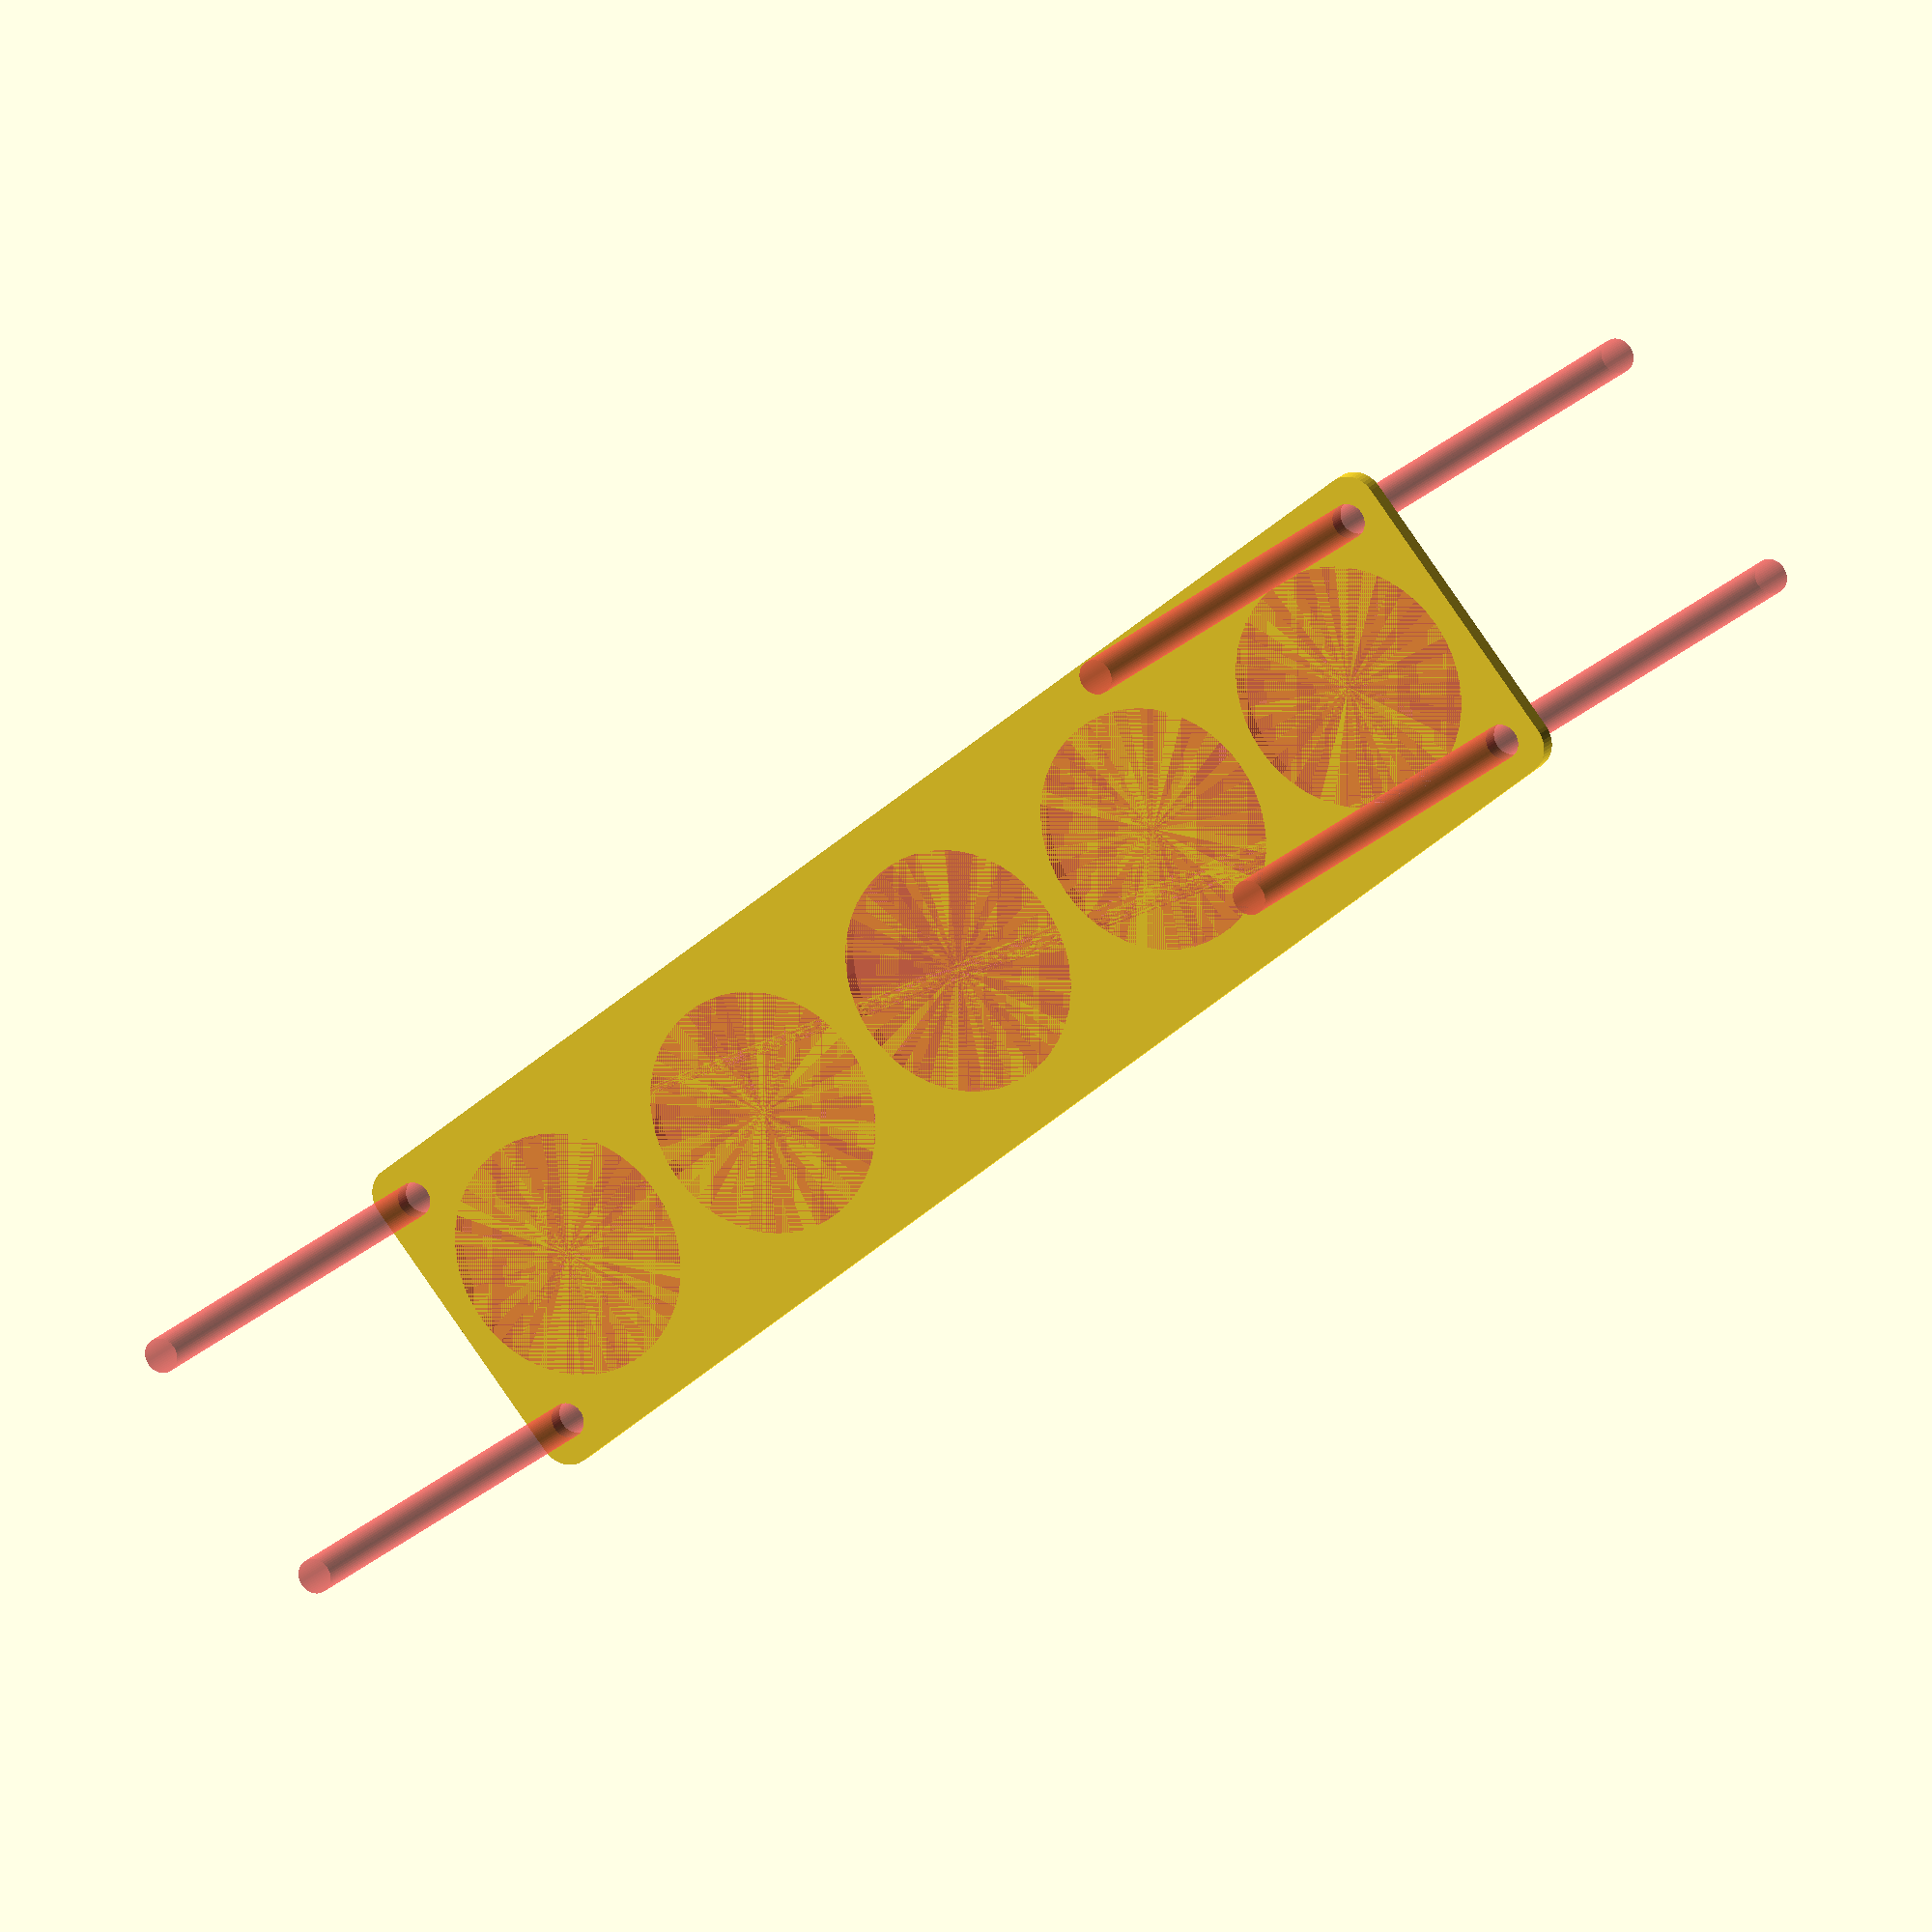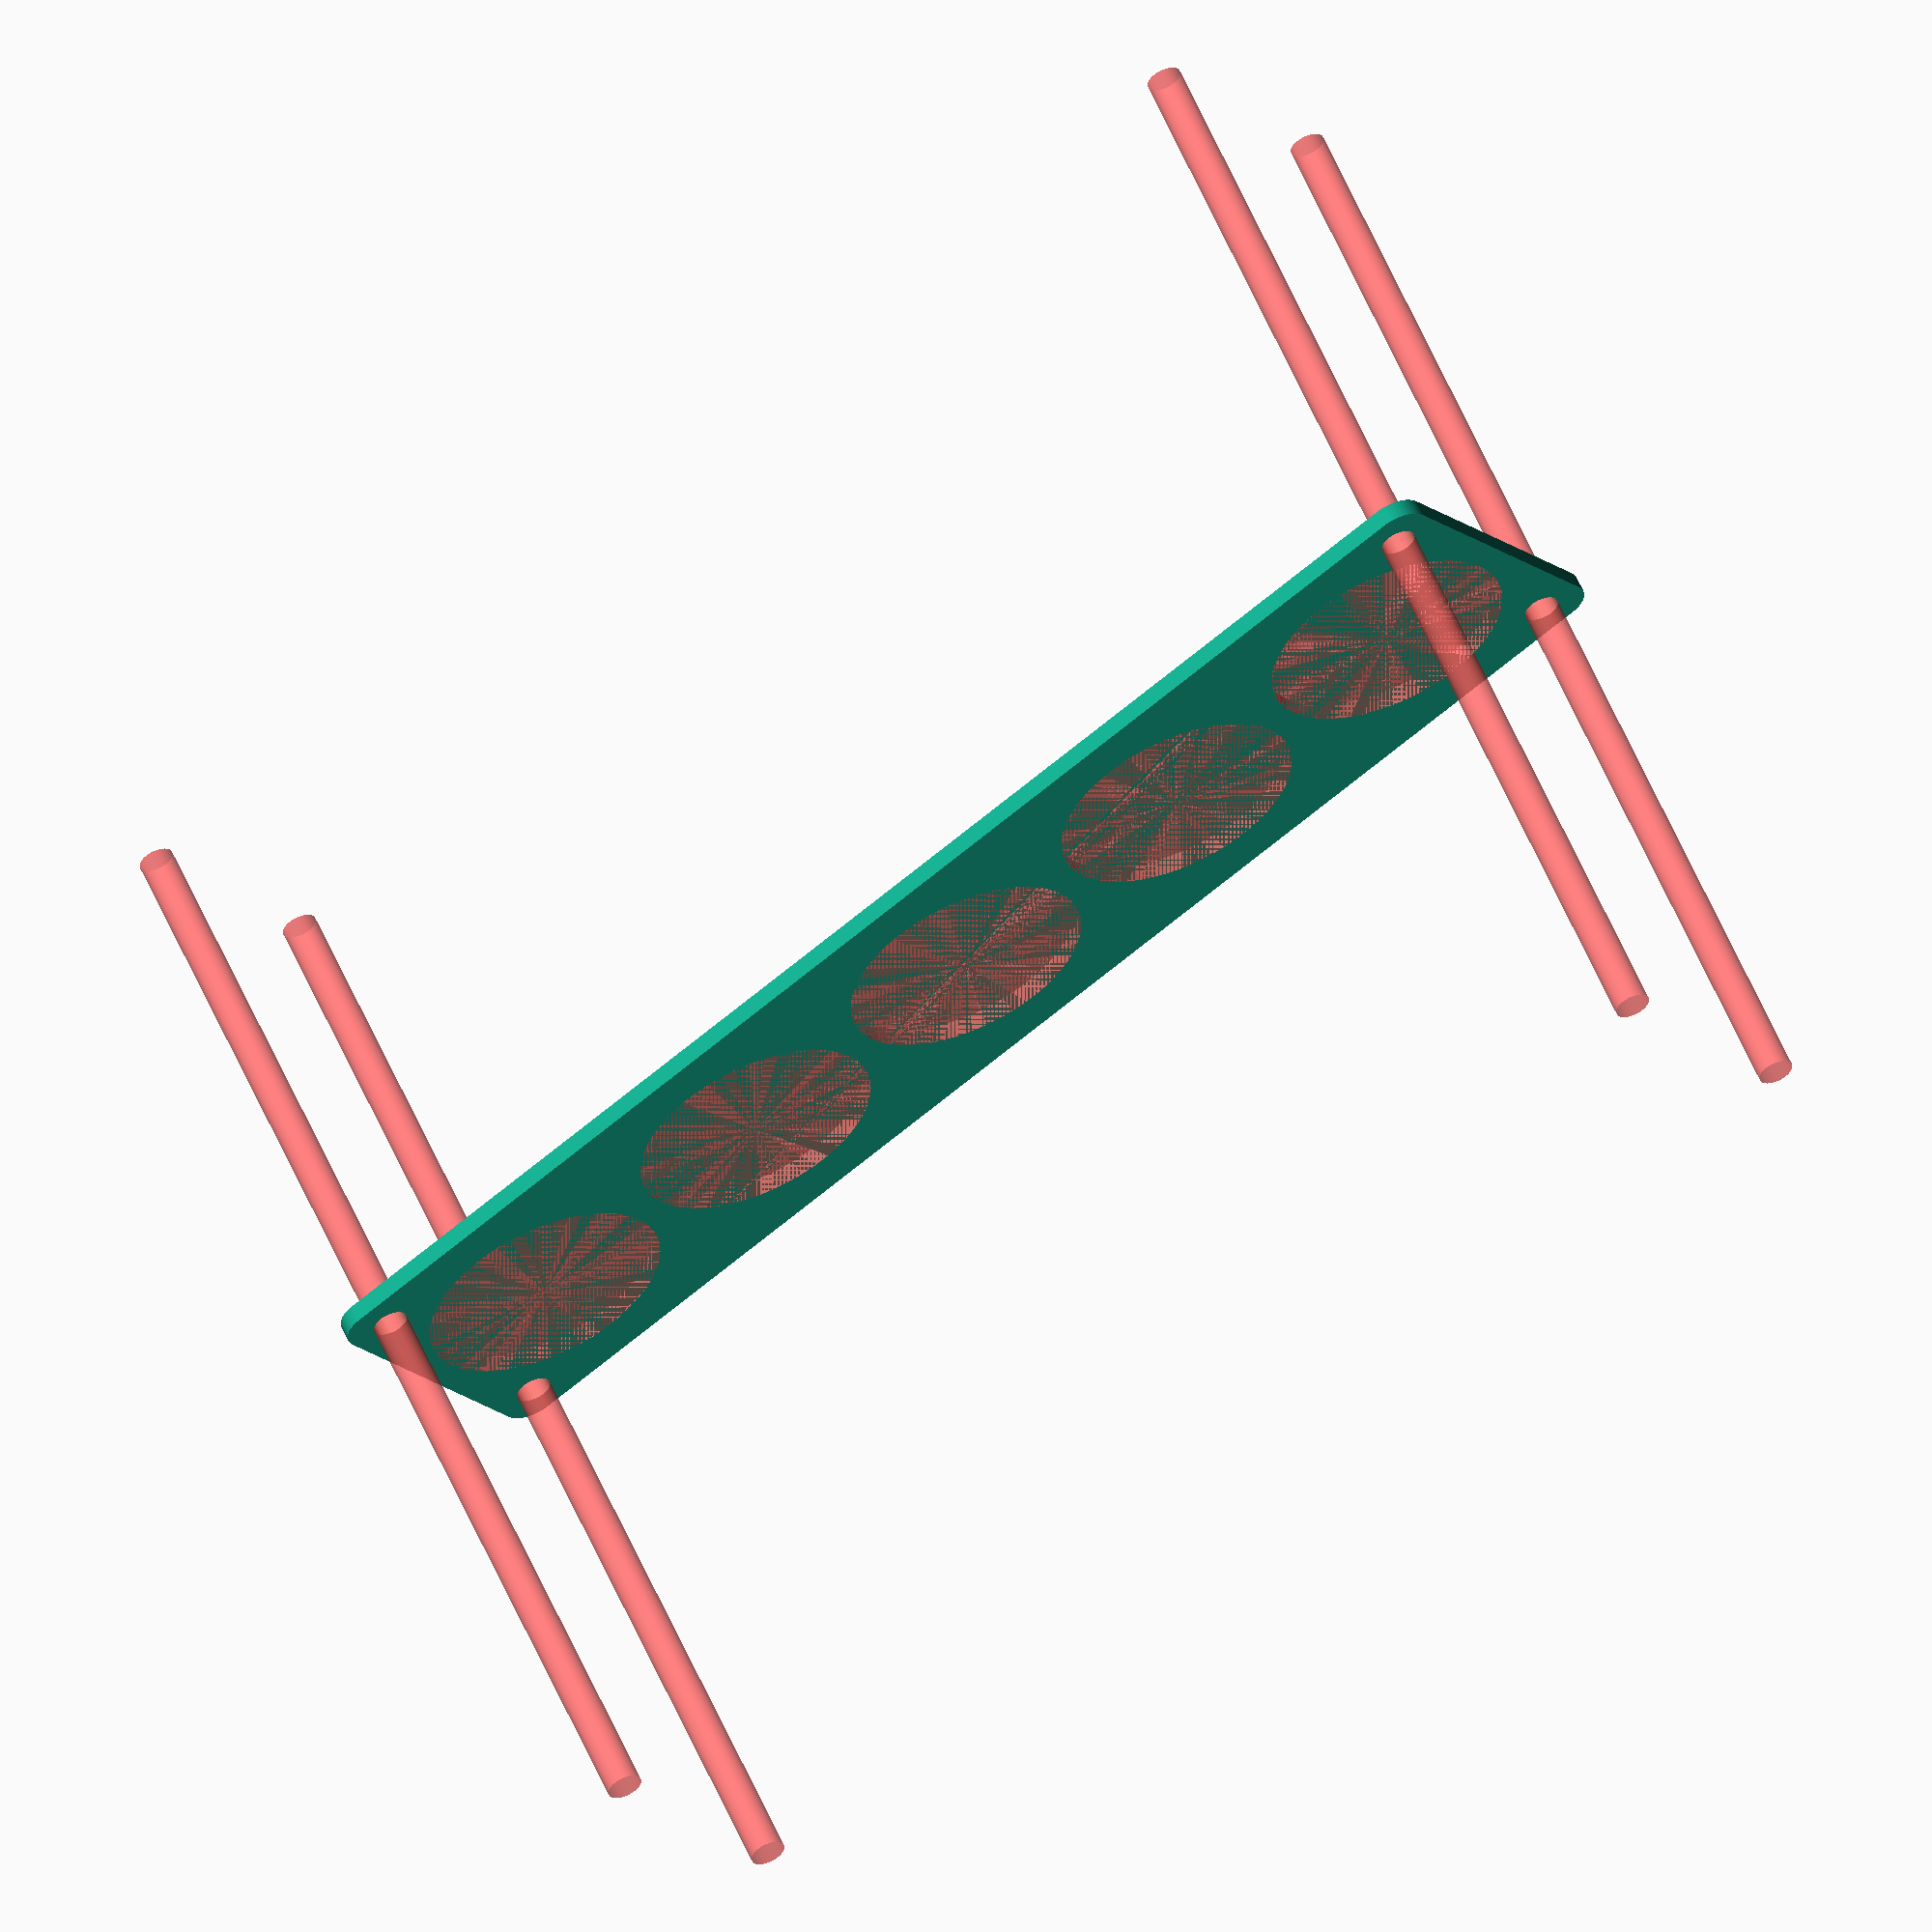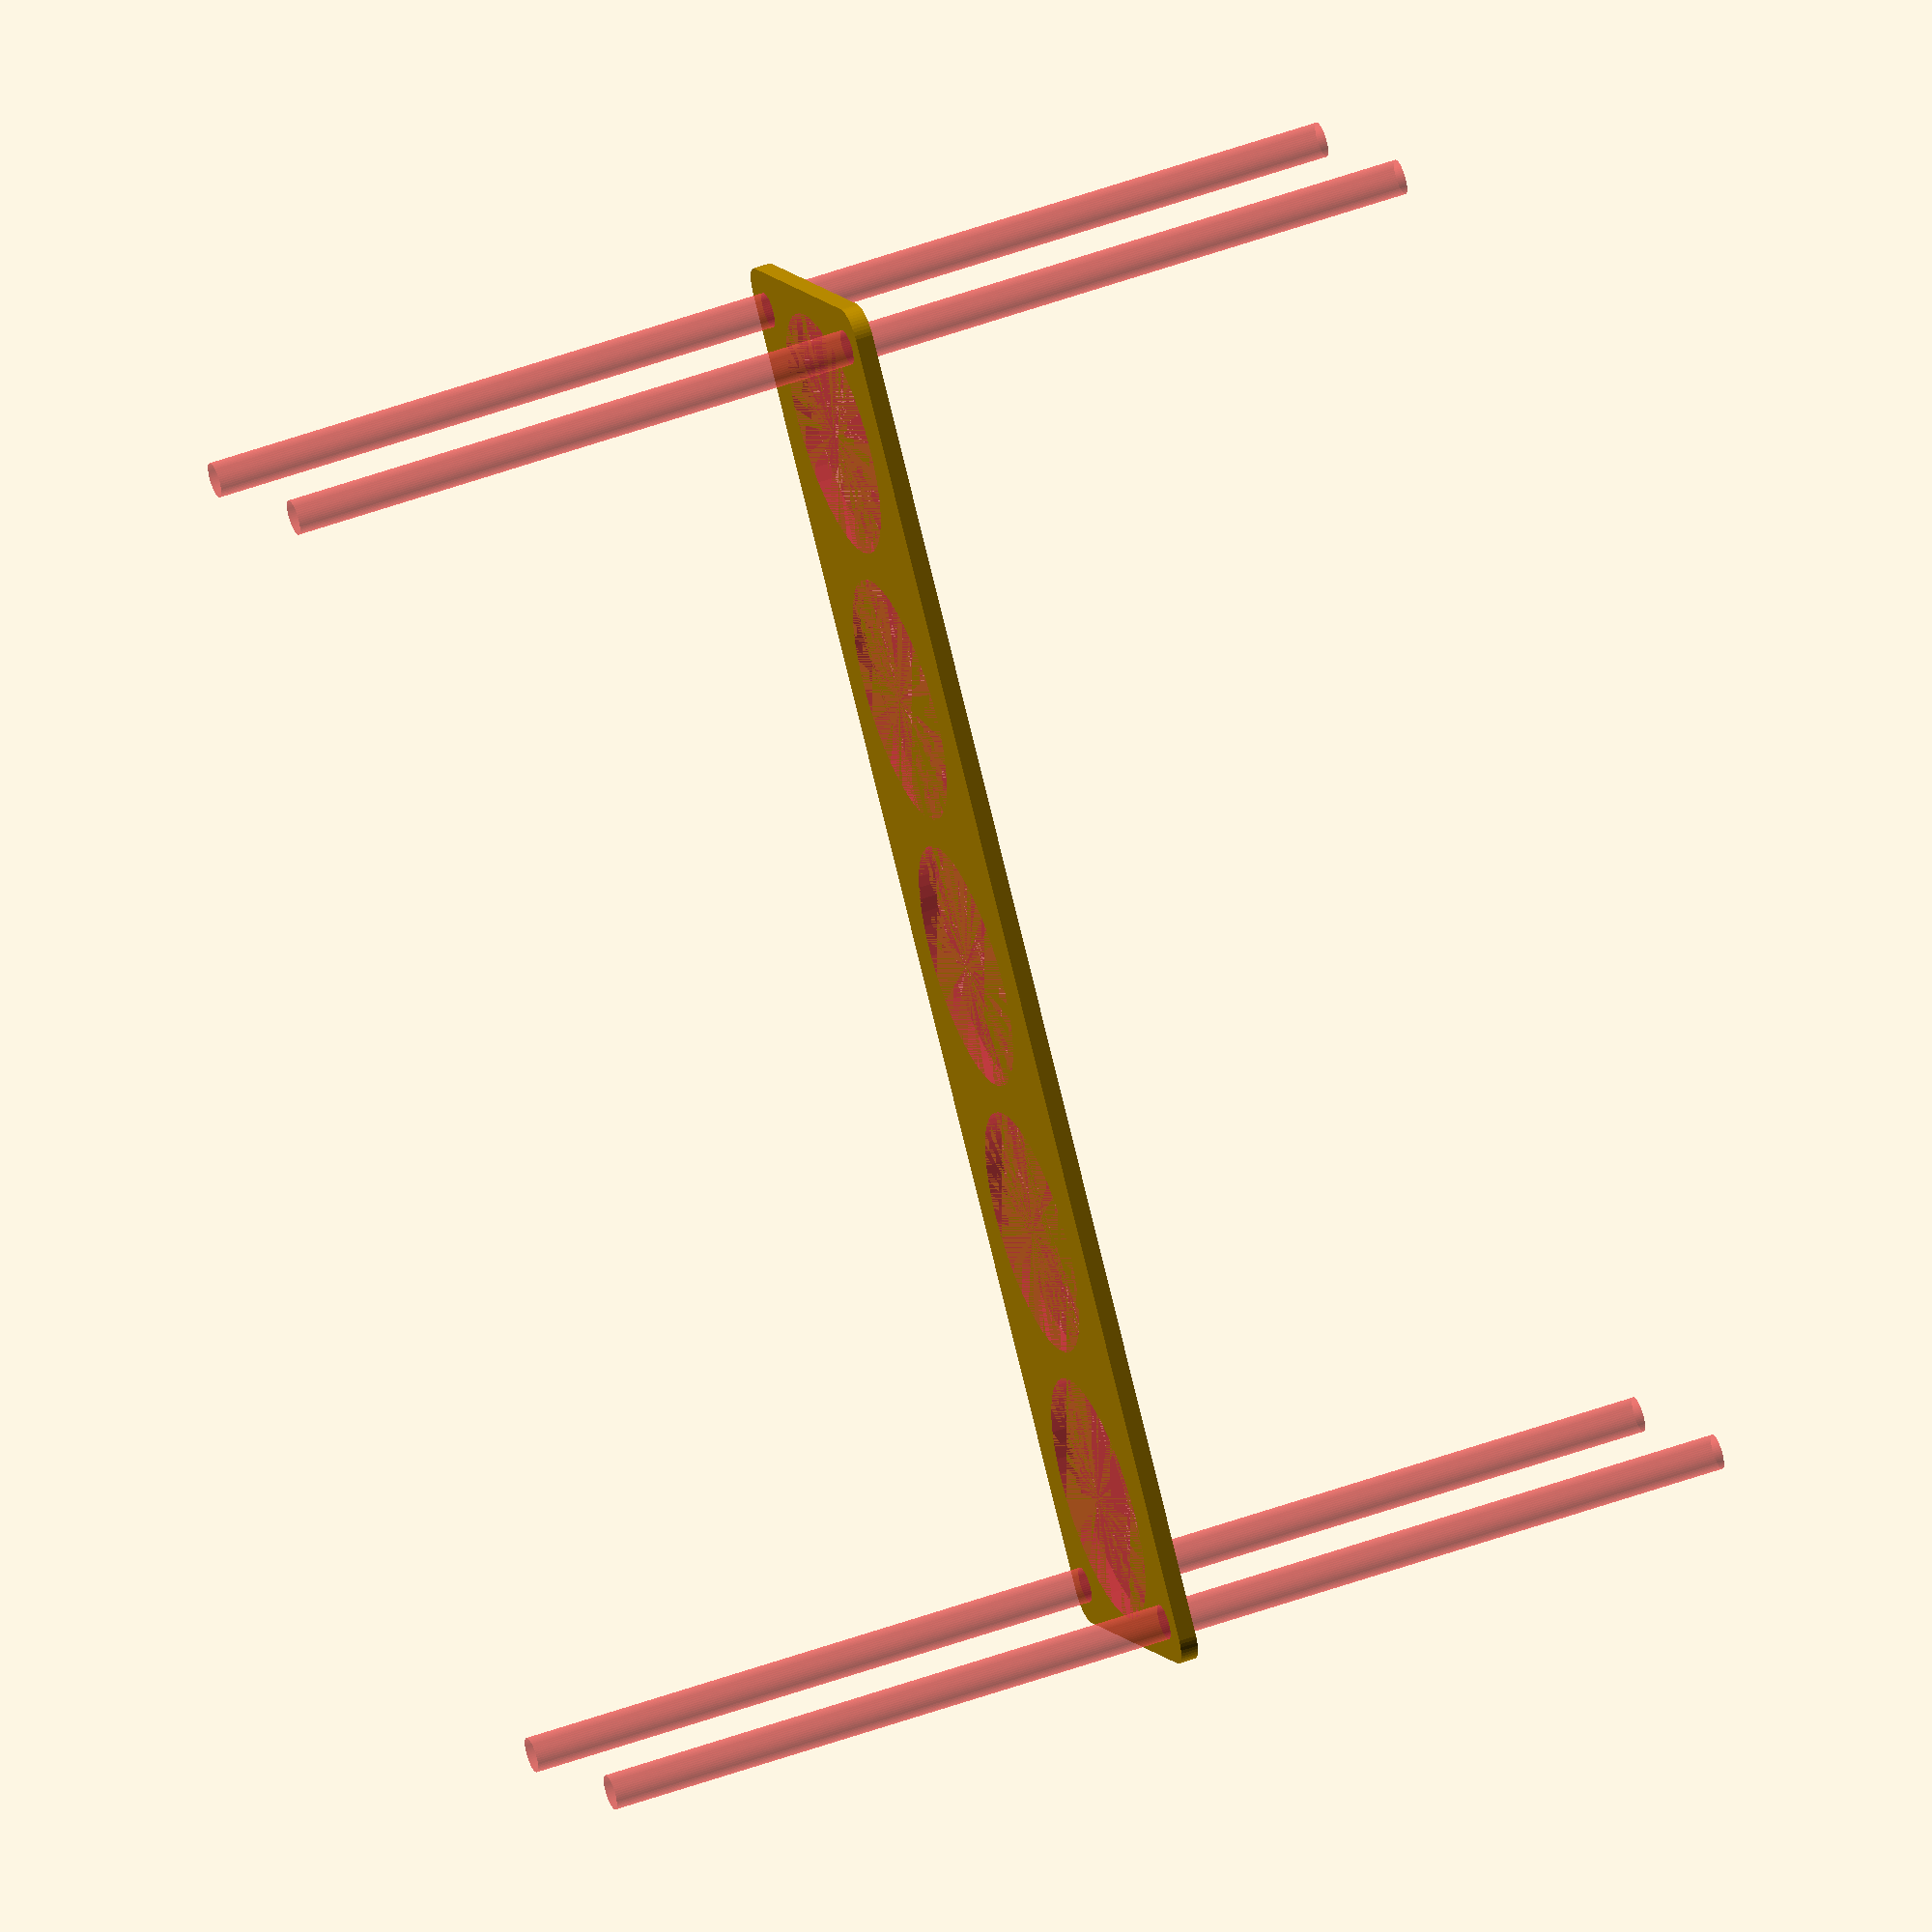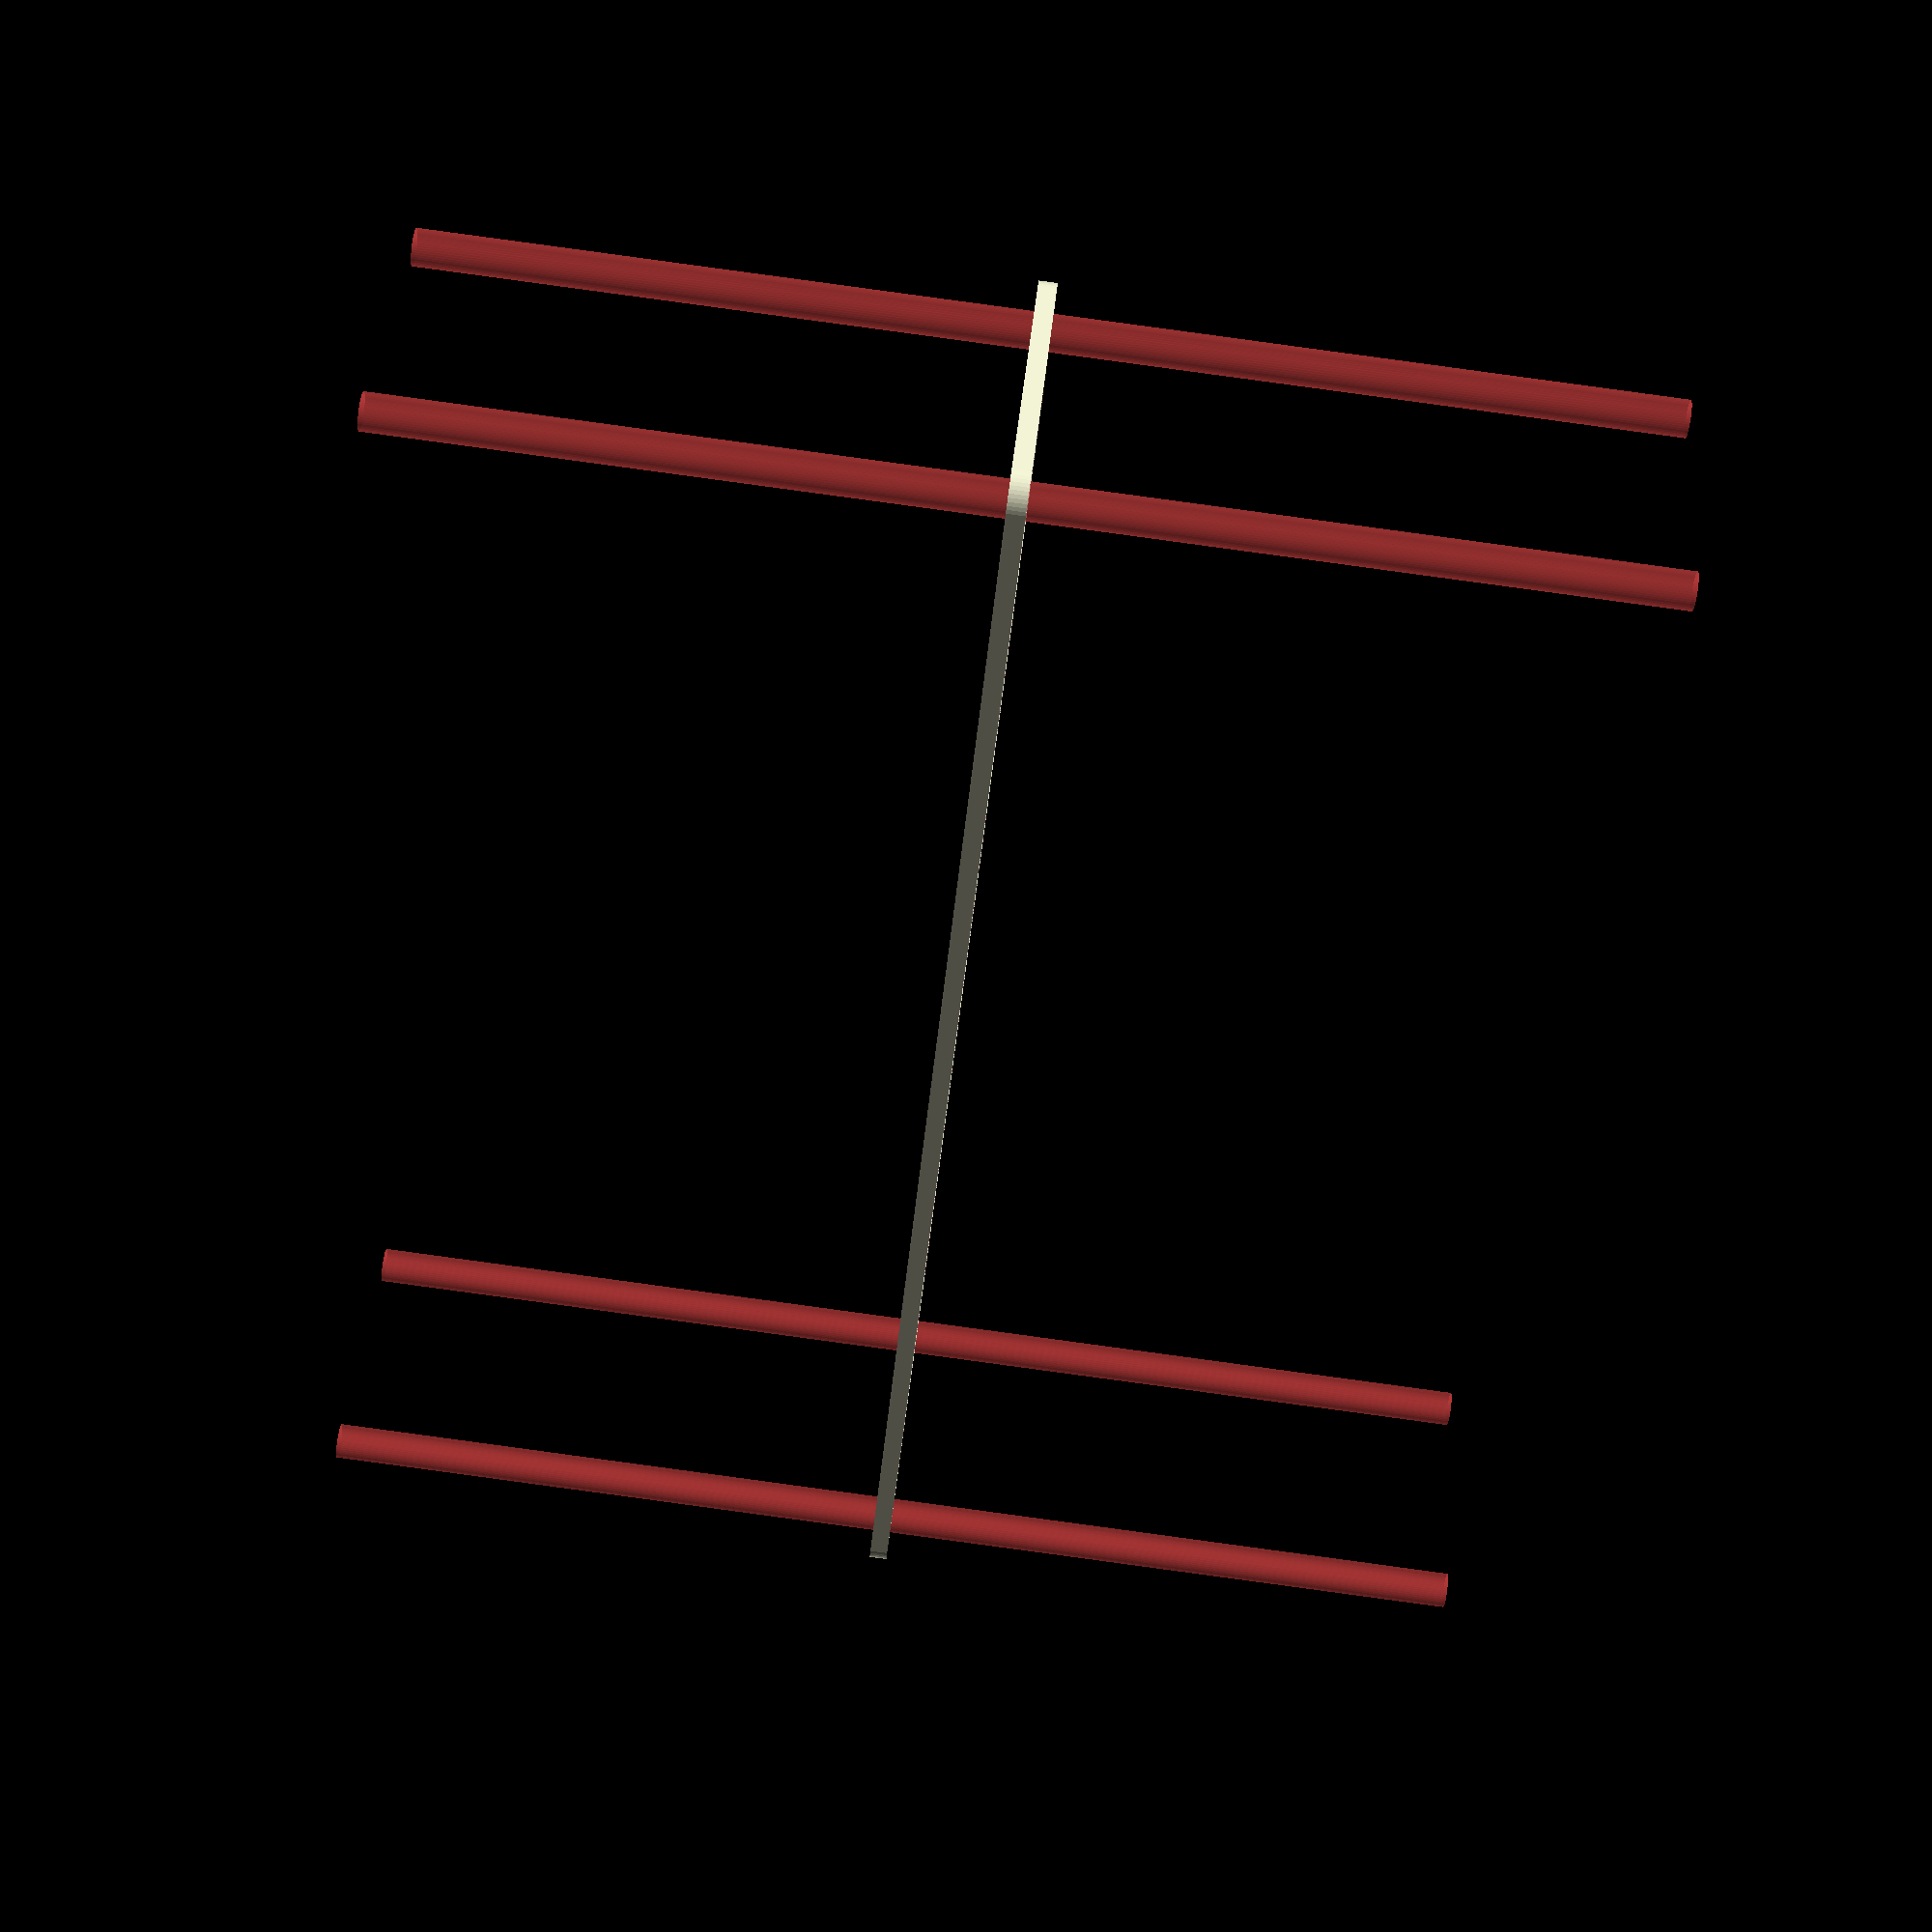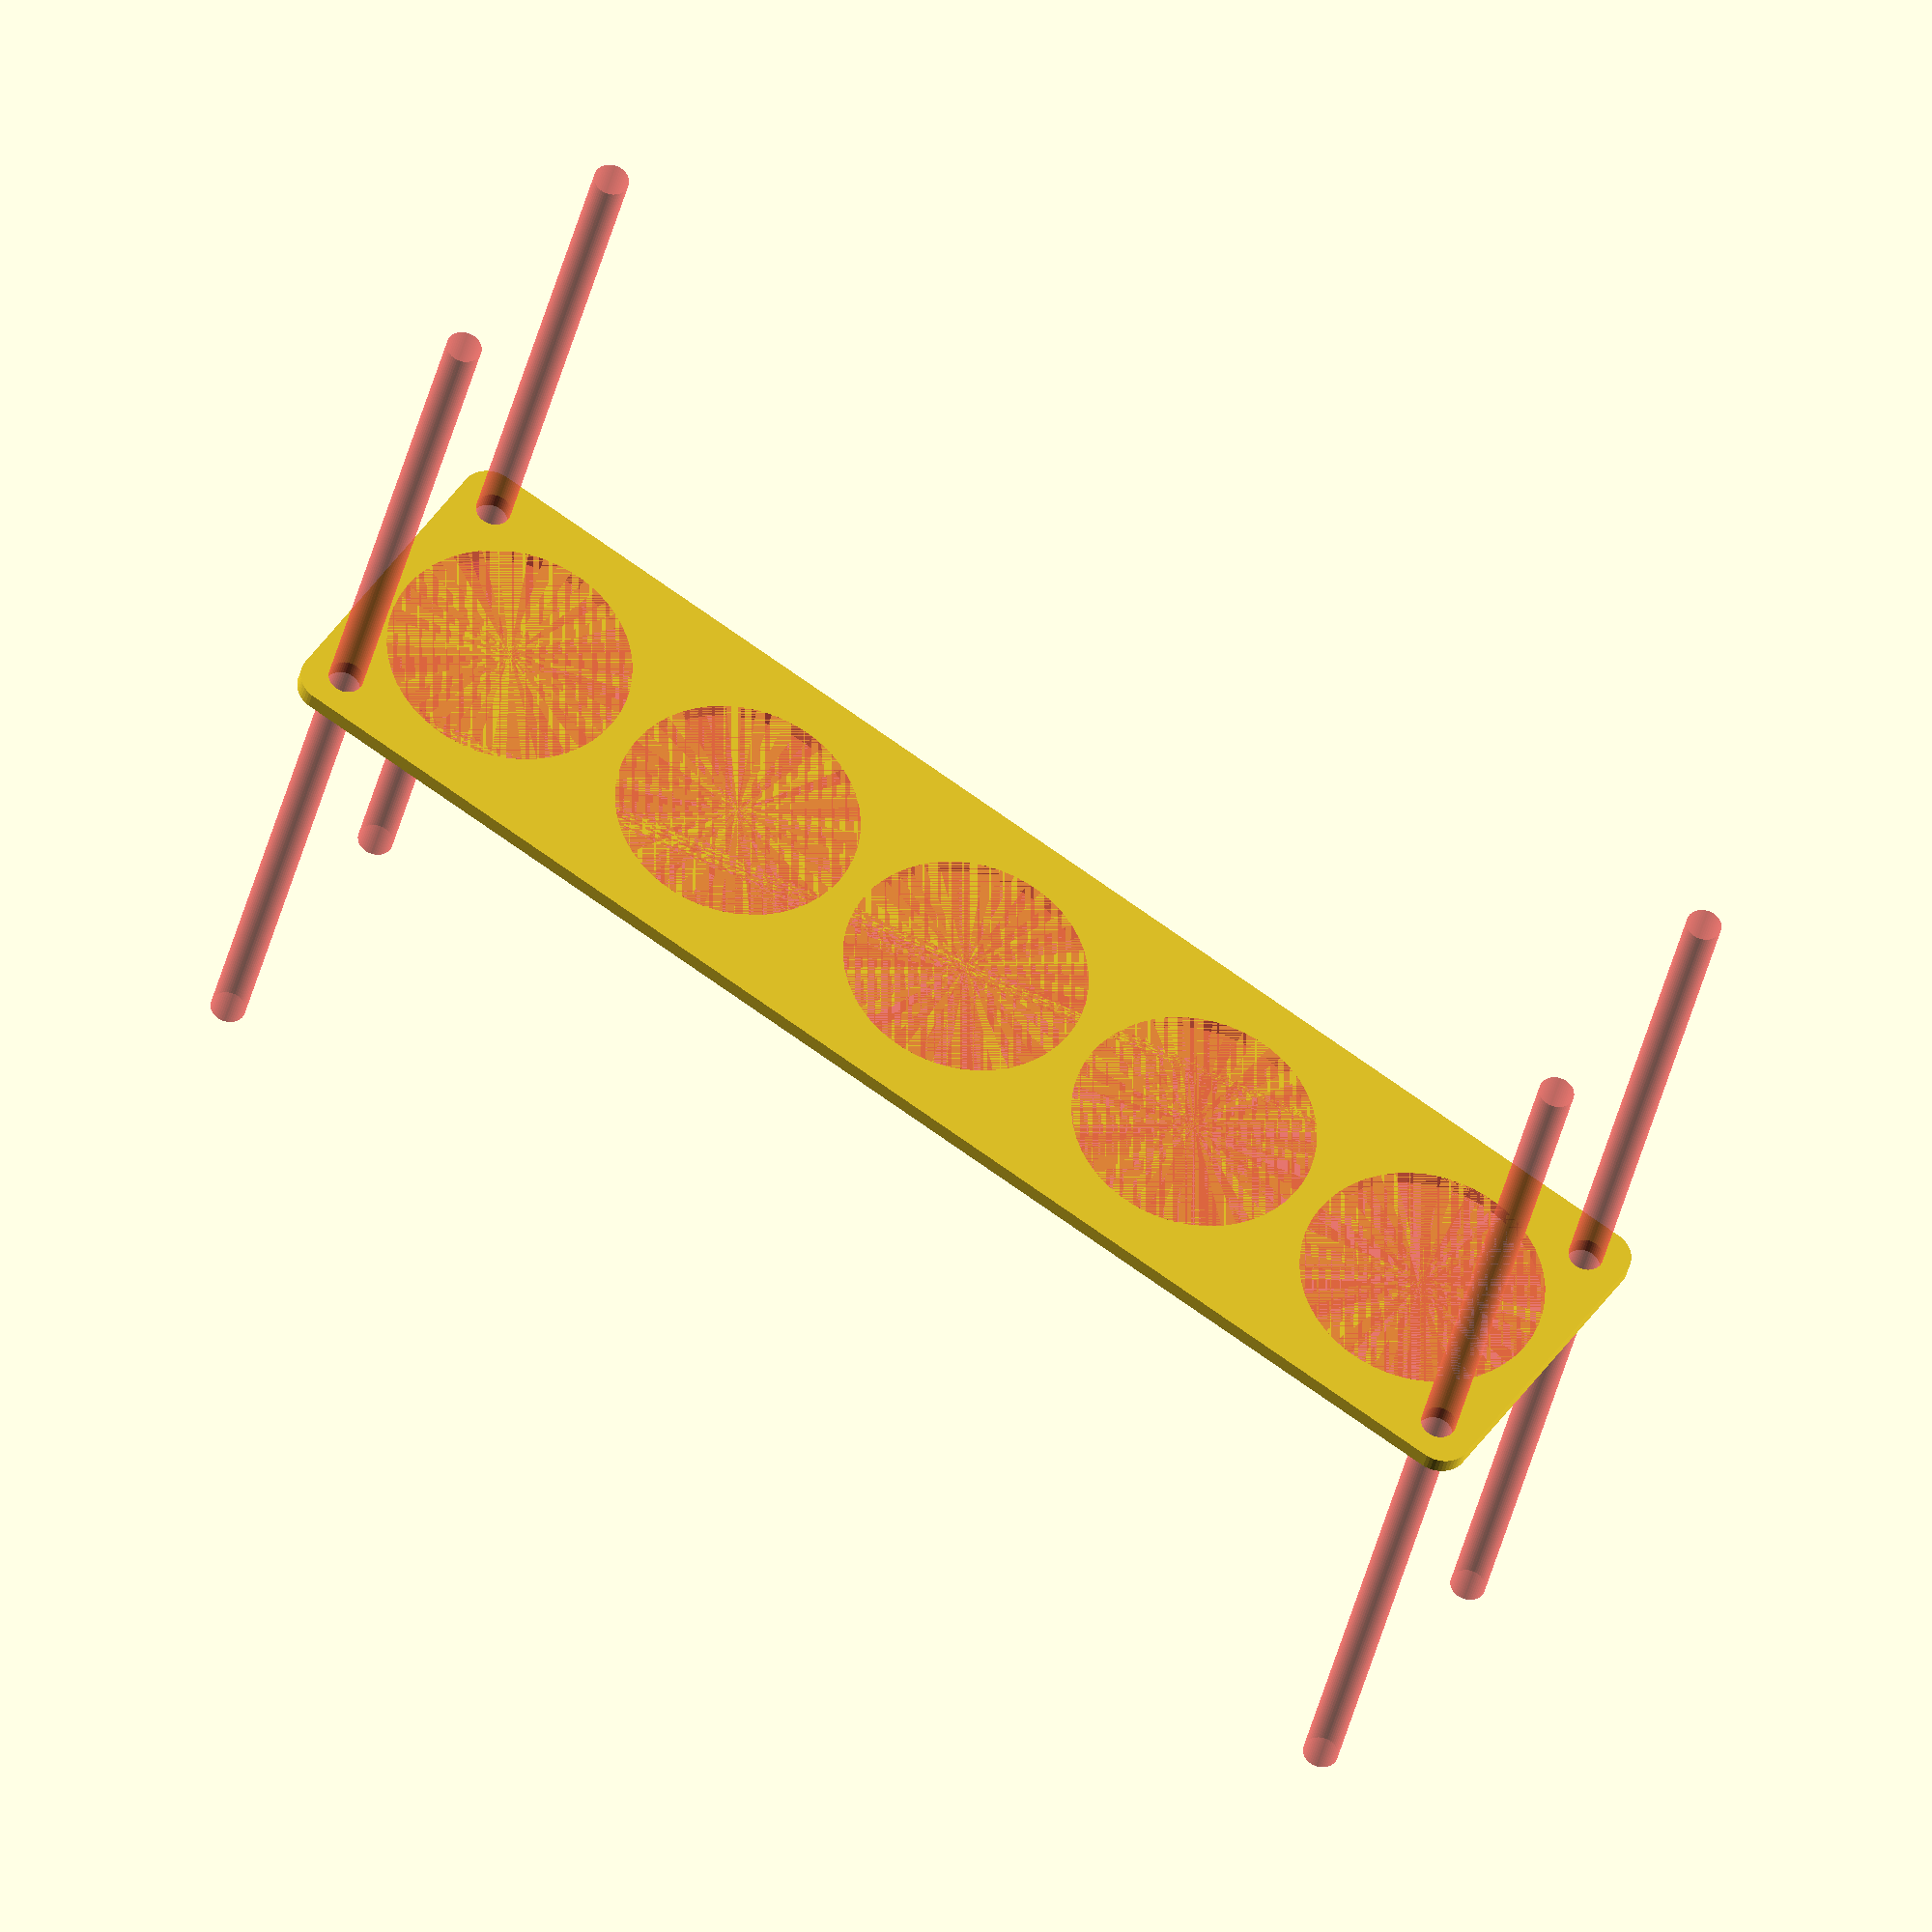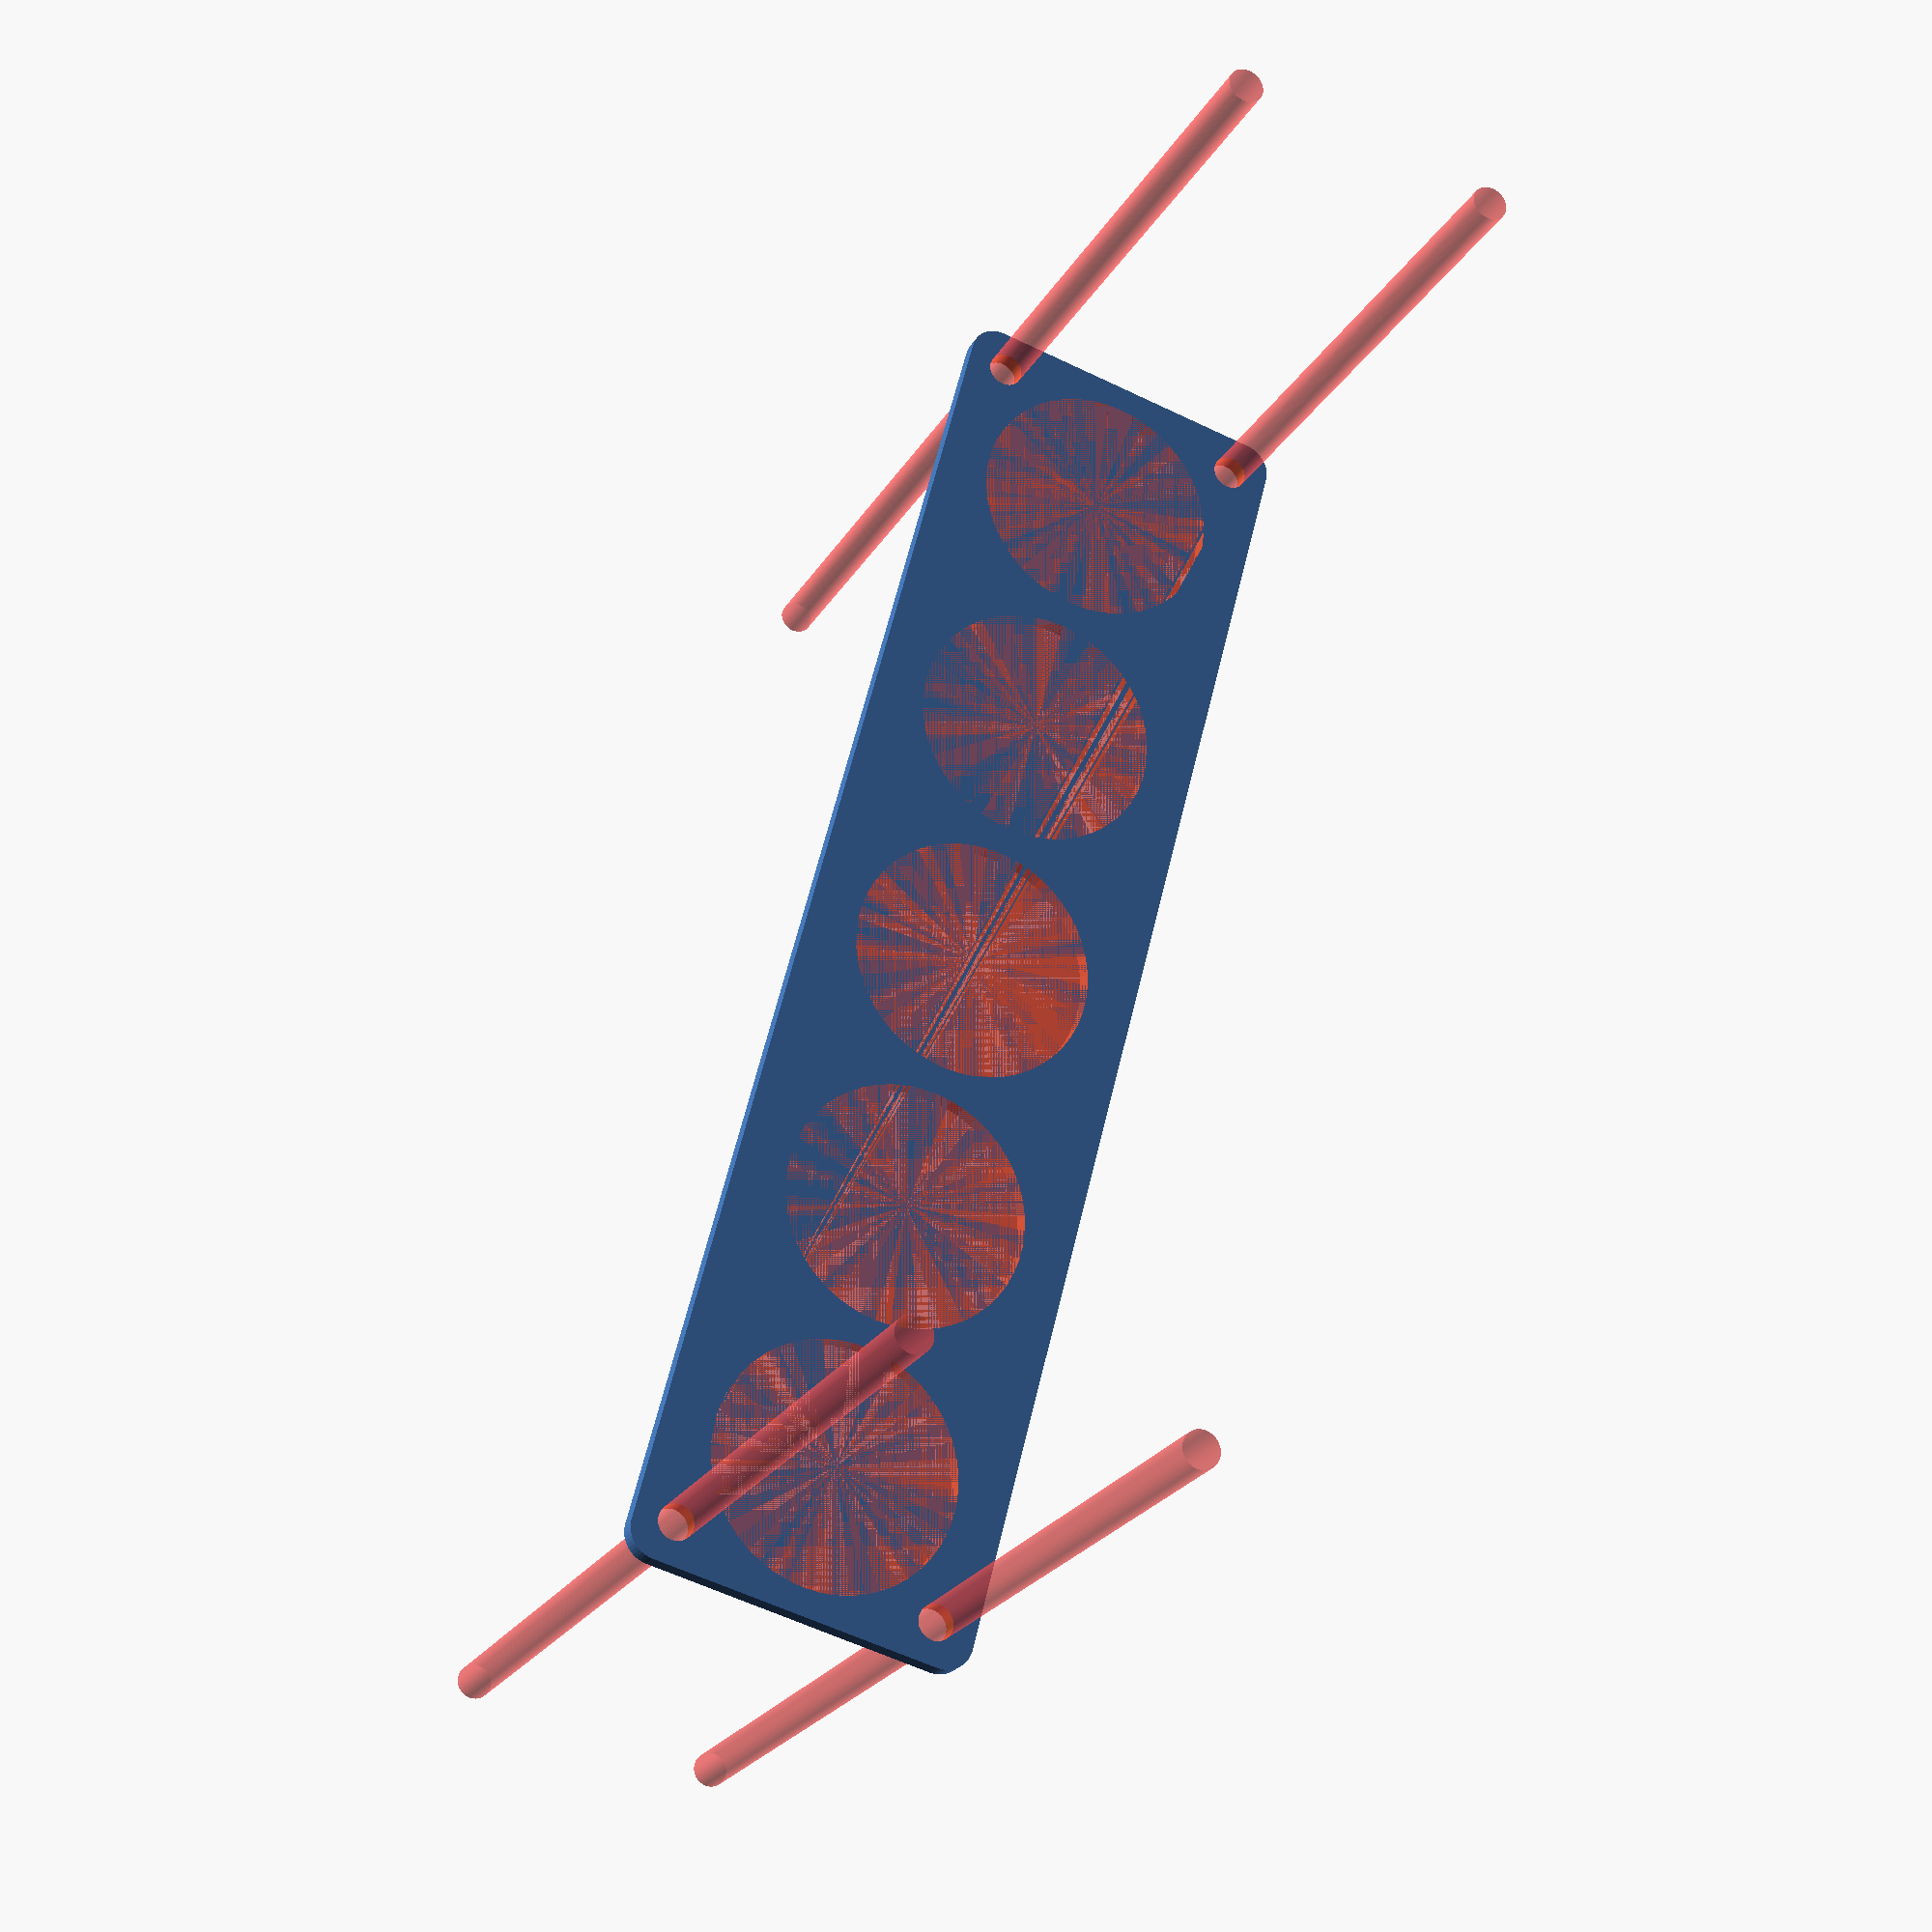
<openscad>
$fn = 50;


difference() {
	union() {
		hull() {
			translate(v = [-114.5000000000, 24.5000000000, 0]) {
				cylinder(h = 3, r = 5);
			}
			translate(v = [114.5000000000, 24.5000000000, 0]) {
				cylinder(h = 3, r = 5);
			}
			translate(v = [-114.5000000000, -24.5000000000, 0]) {
				cylinder(h = 3, r = 5);
			}
			translate(v = [114.5000000000, -24.5000000000, 0]) {
				cylinder(h = 3, r = 5);
			}
		}
	}
	union() {
		#translate(v = [-112.5000000000, -22.5000000000, -100.0000000000]) {
			cylinder(h = 200, r = 3.0000000000);
		}
		#translate(v = [-112.5000000000, 22.5000000000, -100.0000000000]) {
			cylinder(h = 200, r = 3.0000000000);
		}
		#translate(v = [112.5000000000, -22.5000000000, -100.0000000000]) {
			cylinder(h = 200, r = 3.0000000000);
		}
		#translate(v = [112.5000000000, 22.5000000000, -100.0000000000]) {
			cylinder(h = 200, r = 3.0000000000);
		}
		#translate(v = [-94.0000000000, 0, 0]) {
			cylinder(h = 3, r = 21.0000000000);
		}
		#translate(v = [-47.0000000000, 0, 0]) {
			cylinder(h = 3, r = 21.0000000000);
		}
		#cylinder(h = 3, r = 21.0000000000);
		#translate(v = [47.0000000000, 0, 0]) {
			cylinder(h = 3, r = 21.0000000000);
		}
		#translate(v = [94.0000000000, 0, 0]) {
			cylinder(h = 3, r = 21.0000000000);
		}
	}
}
</openscad>
<views>
elev=342.6 azim=140.6 roll=25.9 proj=o view=wireframe
elev=302.5 azim=35.4 roll=156.9 proj=o view=wireframe
elev=130.7 azim=128.8 roll=292.1 proj=o view=solid
elev=270.6 azim=41.9 roll=97.7 proj=p view=wireframe
elev=214.3 azim=326.0 roll=11.4 proj=o view=solid
elev=203.3 azim=284.5 roll=202.9 proj=p view=wireframe
</views>
